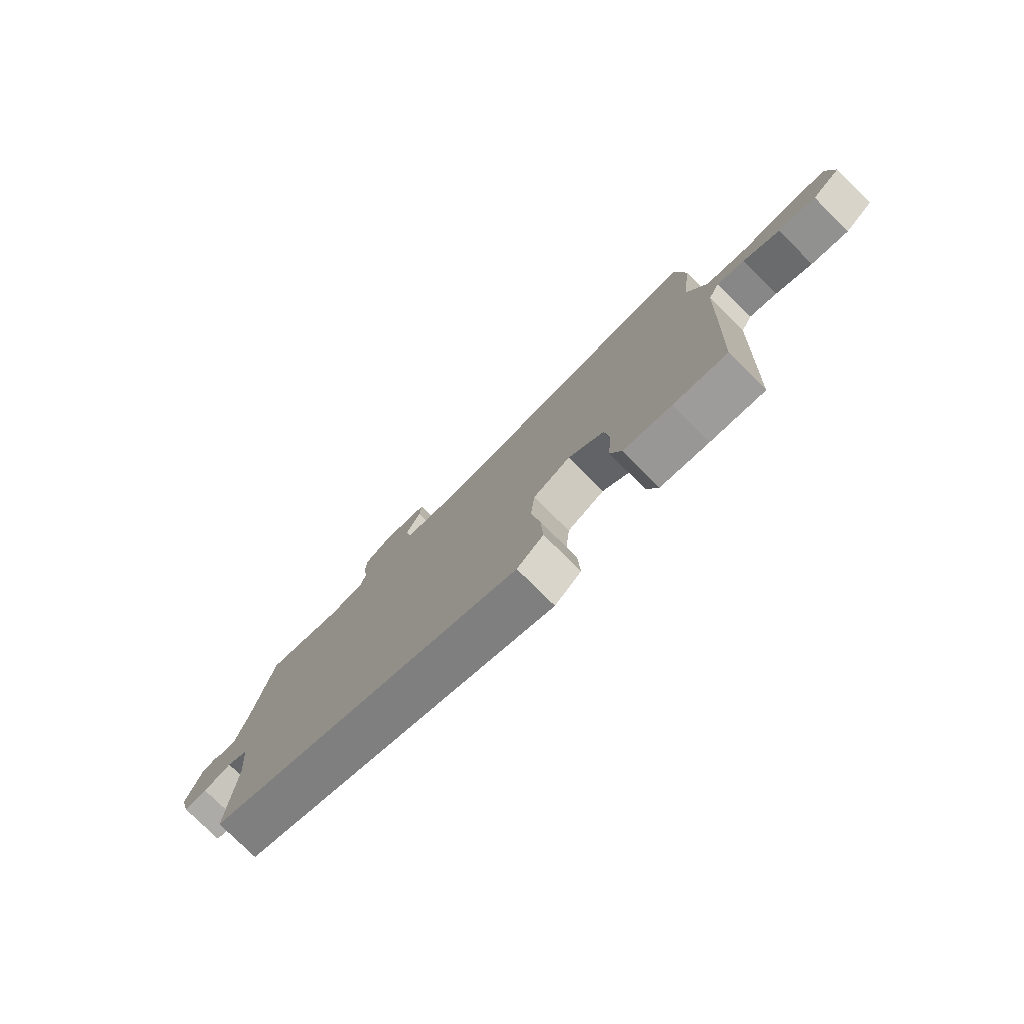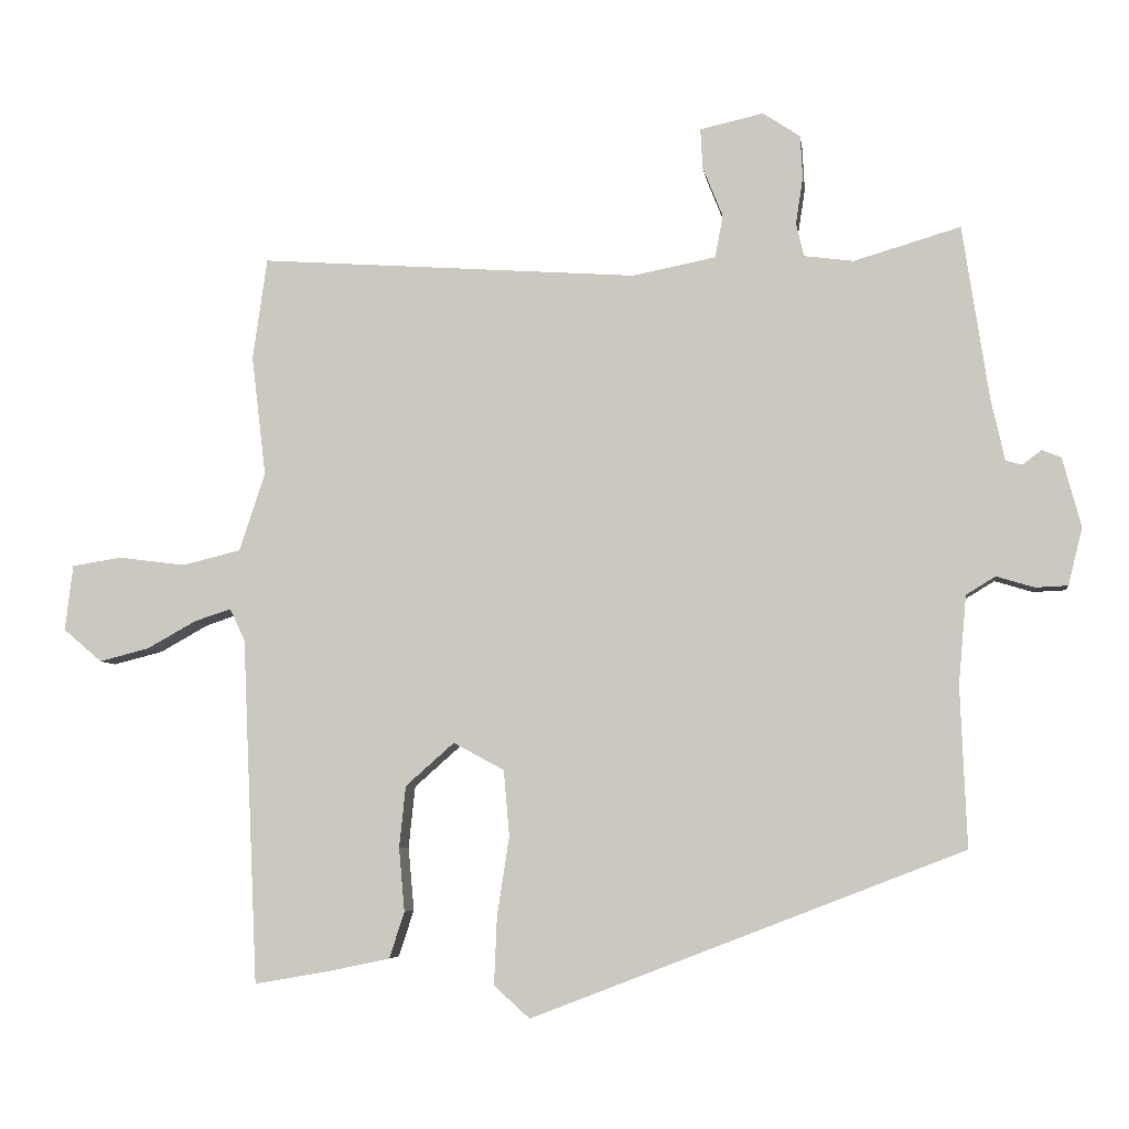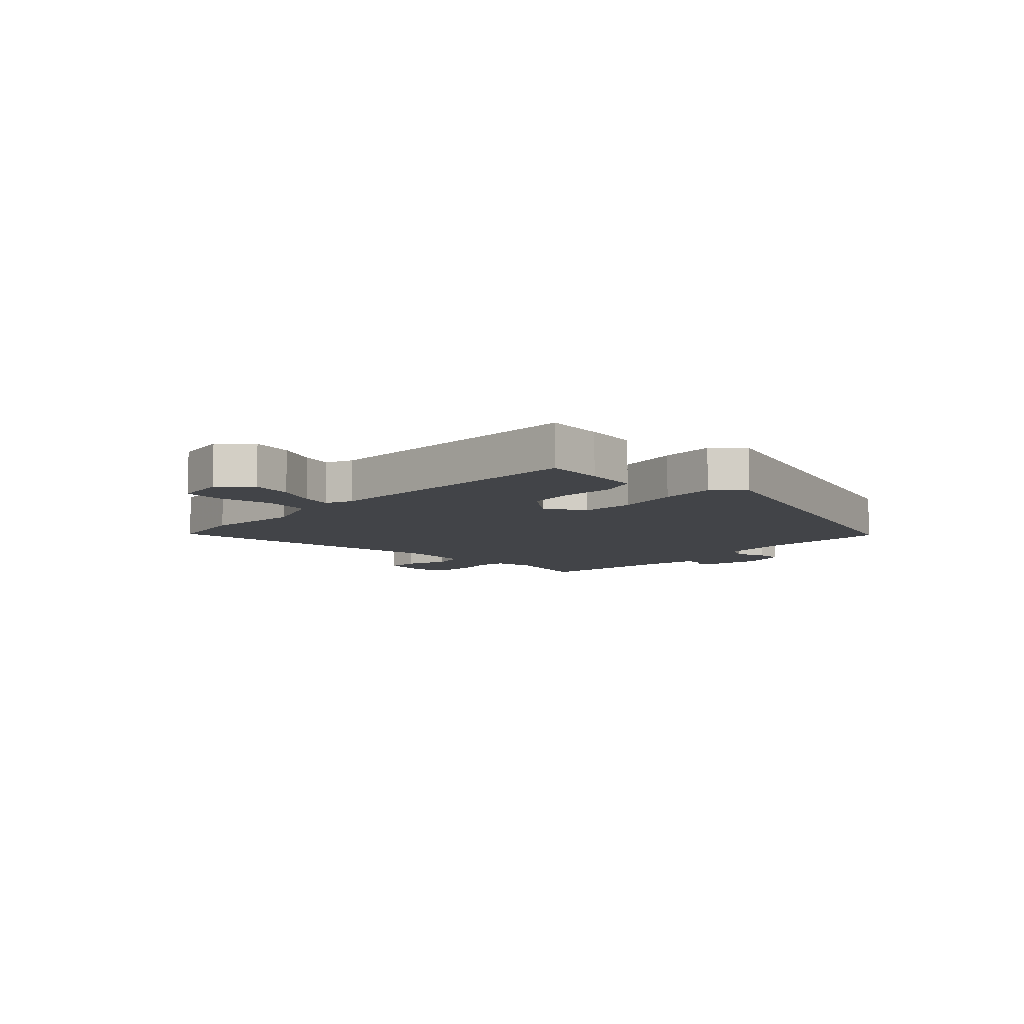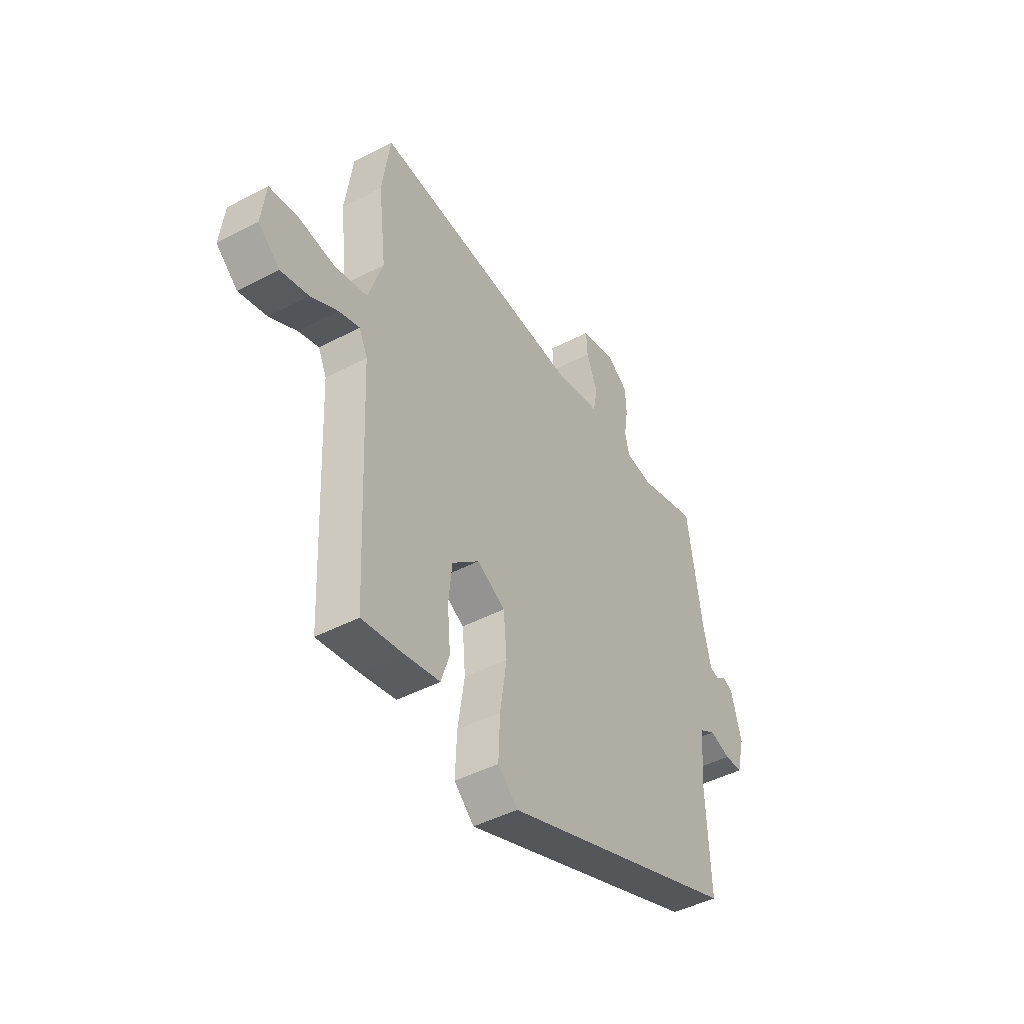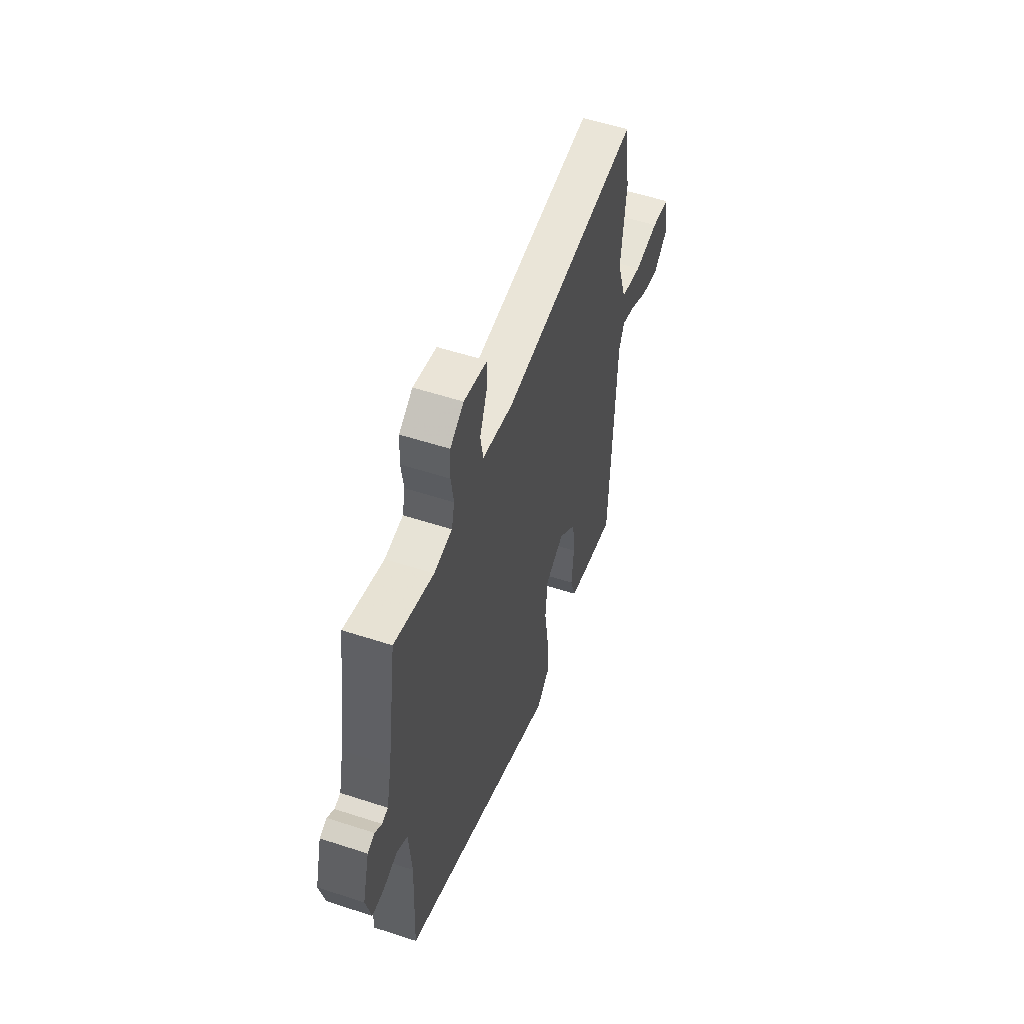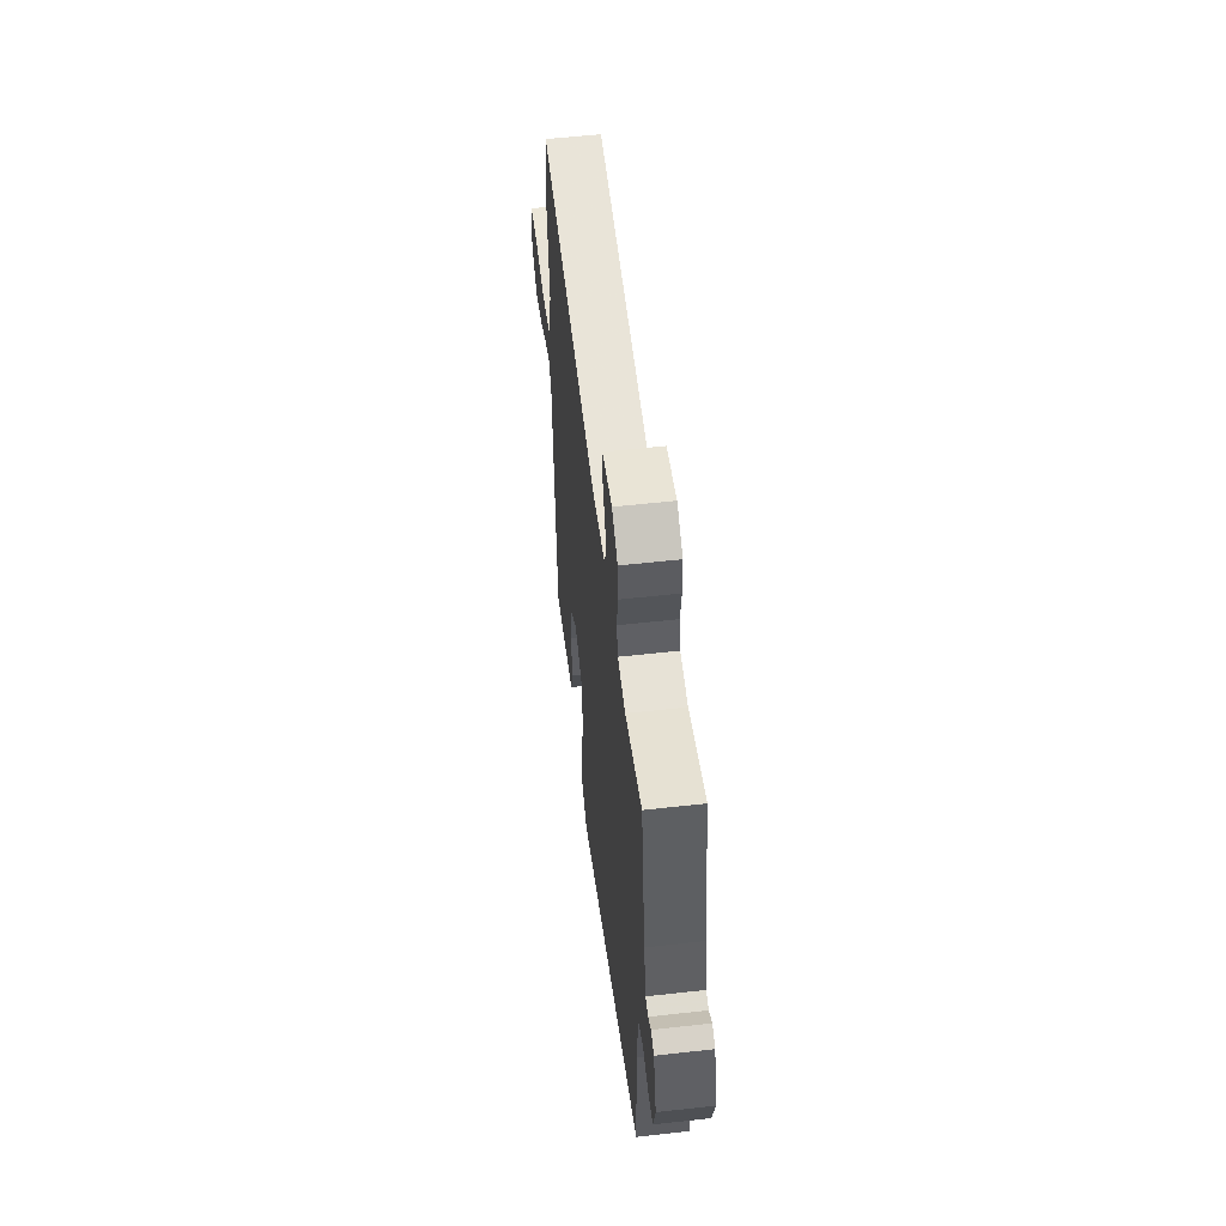
<metadata>
{"format":"obj","ext":"obj","renderer":"f3d","projection":"perspective","resolution":1024,"background":"white","views":[{"elev":-78.3,"azim":45.3,"up":"+Z"},{"elev":-5.8,"azim":-172.4,"up":"+Z"},{"elev":-8.0,"azim":138.6,"up":"+Y"},{"elev":-45.6,"azim":121.1,"up":"+Z"},{"elev":54.2,"azim":-70.8,"up":"+Z"},{"elev":56.1,"azim":-96.7,"up":"+Z"}]}
</metadata>
<code>
v -0.495 0.07 0.557
v -0.346 0.07 0.513
v -0.277 0.07 0.522
v -0.266 0.07 0.569
v -0.276 0.07 0.634
v -0.273 0.07 0.694
v -0.221 0.07 0.729
v -0.132 0.07 0.709
v -0.135 0.07 0.653
v -0.163 0.07 0.583
v -0.152 0.07 0.524
v -0.036 0.07 0.501
v 0.495 0.07 0.538
v 0.515 0.07 0.396
v 0.495 0.07 0.228
v 0.531 0.07 0.118
v 0.613 0.07 0.098
v 0.706 0.07 0.11
v 0.776 0.07 0.099
v 0.787 0.07 0.007
v 0.733 0.07 -0.039
v 0.663 0.07 -0.021
v 0.595 0.07 0.017
v 0.543 0.07 0.034
v 0.522 0.07 -0.011
v 0.5 0.07 -0.494
v 0.4 0.07 -0.477
v 0.309 0.07 -0.458
v 0.288 0.07 -0.393
v 0.296 0.07 -0.304
v 0.287 0.07 -0.218
v 0.219 0.07 -0.158
v 0.148 0.07 -0.196
v 0.14 0.07 -0.288
v 0.157 0.07 -0.399
v 0.161 0.07 -0.494
v 0.111 0.07 -0.539
v -0.492 0.07 -0.306
v -0.483 0.07 -0.082
v -0.494 0.07 0.042
v -0.535 0.07 0.067
v -0.588 0.07 0.051
v -0.633 0.07 0.053
v -0.653 0.07 0.133
v -0.627 0.07 0.23
v -0.6 0.07 0.241
v -0.574 0.07 0.221
v -0.551 0.07 0.227
v -0.532 0.07 0.312
v -0.495 0 0.557
v -0.346 0 0.513
v -0.277 0 0.522
v -0.266 0 0.569
v -0.276 0 0.634
v -0.273 0 0.694
v -0.221 0 0.729
v -0.132 0 0.709
v -0.135 0 0.653
v -0.163 0 0.583
v -0.152 0 0.524
v -0.036 0 0.501
v 0.495 0 0.538
v 0.515 0 0.396
v 0.495 0 0.228
v 0.531 0 0.118
v 0.613 0 0.098
v 0.706 0 0.11
v 0.776 0 0.099
v 0.787 0 0.007
v 0.733 0 -0.039
v 0.663 0 -0.021
v 0.595 0 0.017
v 0.543 0 0.034
v 0.522 0 -0.011
v 0.5 0 -0.494
v 0.4 0 -0.477
v 0.309 0 -0.458
v 0.288 0 -0.393
v 0.296 0 -0.304
v 0.287 0 -0.218
v 0.219 0 -0.158
v 0.148 0 -0.196
v 0.14 0 -0.288
v 0.157 0 -0.399
v 0.161 0 -0.494
v 0.111 0 -0.539
v -0.492 0 -0.306
v -0.483 0 -0.082
v -0.494 0 0.042
v -0.535 0 0.067
v -0.588 0 0.051
v -0.633 0 0.053
v -0.653 0 0.133
v -0.627 0 0.23
v -0.6 0 0.241
v -0.574 0 0.221
v -0.551 0 0.227
v -0.532 0 0.312
f 45 46 47
f 44 45 47
f 43 44 47
f 42 43 47
f 41 42 47
f 40 41 47 48
f 37 38 39
f 36 37 39
f 35 36 39
f 34 35 39
f 33 34 39 40
f 40 48 49
f 33 40 49
f 32 33 49
f 28 29 30
f 27 28 30
f 26 27 30
f 25 26 30
f 24 25 30 31
f 21 22 23
f 20 21 23
f 19 20 23
f 18 19 23
f 17 18 23
f 16 17 23 24
f 24 31 32
f 16 24 32
f 15 16 32
f 15 32 49
f 14 15 49
f 13 14 49
f 12 13 49
f 8 9 10
f 7 8 10
f 6 7 10
f 5 6 10
f 4 5 10
f 3 4 10 11
f 49 1 2
f 11 12 49
f 3 11 49
f 2 3 49
f 96 95 94
f 96 94 93
f 96 93 92
f 96 92 91
f 96 91 90
f 97 96 90 89
f 88 87 86
f 88 86 85
f 88 85 84
f 88 84 83
f 89 88 83 82
f 98 97 89
f 98 89 82
f 98 82 81
f 79 78 77
f 79 77 76
f 79 76 75
f 79 75 74
f 80 79 74 73
f 72 71 70
f 72 70 69
f 72 69 68
f 72 68 67
f 72 67 66
f 73 72 66 65
f 81 80 73
f 81 73 65
f 81 65 64
f 98 81 64
f 98 64 63
f 98 63 62
f 98 62 61
f 59 58 57
f 59 57 56
f 59 56 55
f 59 55 54
f 59 54 53
f 60 59 53 52
f 51 50 98
f 98 61 60
f 98 60 52
f 98 52 51
f 1 50 51 2
f 2 51 52 3
f 3 52 53 4
f 4 53 54 5
f 5 54 55 6
f 6 55 56 7
f 7 56 57 8
f 8 57 58 9
f 9 58 59 10
f 10 59 60 11
f 11 60 61 12
f 12 61 62 13
f 13 62 63 14
f 14 63 64 15
f 15 64 65 16
f 16 65 66 17
f 17 66 67 18
f 18 67 68 19
f 19 68 69 20
f 20 69 70 21
f 21 70 71 22
f 22 71 72 23
f 23 72 73 24
f 24 73 74 25
f 25 74 75 26
f 26 75 76 27
f 27 76 77 28
f 28 77 78 29
f 29 78 79 30
f 30 79 80 31
f 31 80 81 32
f 32 81 82 33
f 33 82 83 34
f 34 83 84 35
f 35 84 85 36
f 36 85 86 37
f 37 86 87 38
f 38 87 88 39
f 39 88 89 40
f 40 89 90 41
f 41 90 91 42
f 42 91 92 43
f 43 92 93 44
f 44 93 94 45
f 45 94 95 46
f 46 95 96 47
f 47 96 97 48
f 48 97 98 49
f 49 98 50 1

</code>
